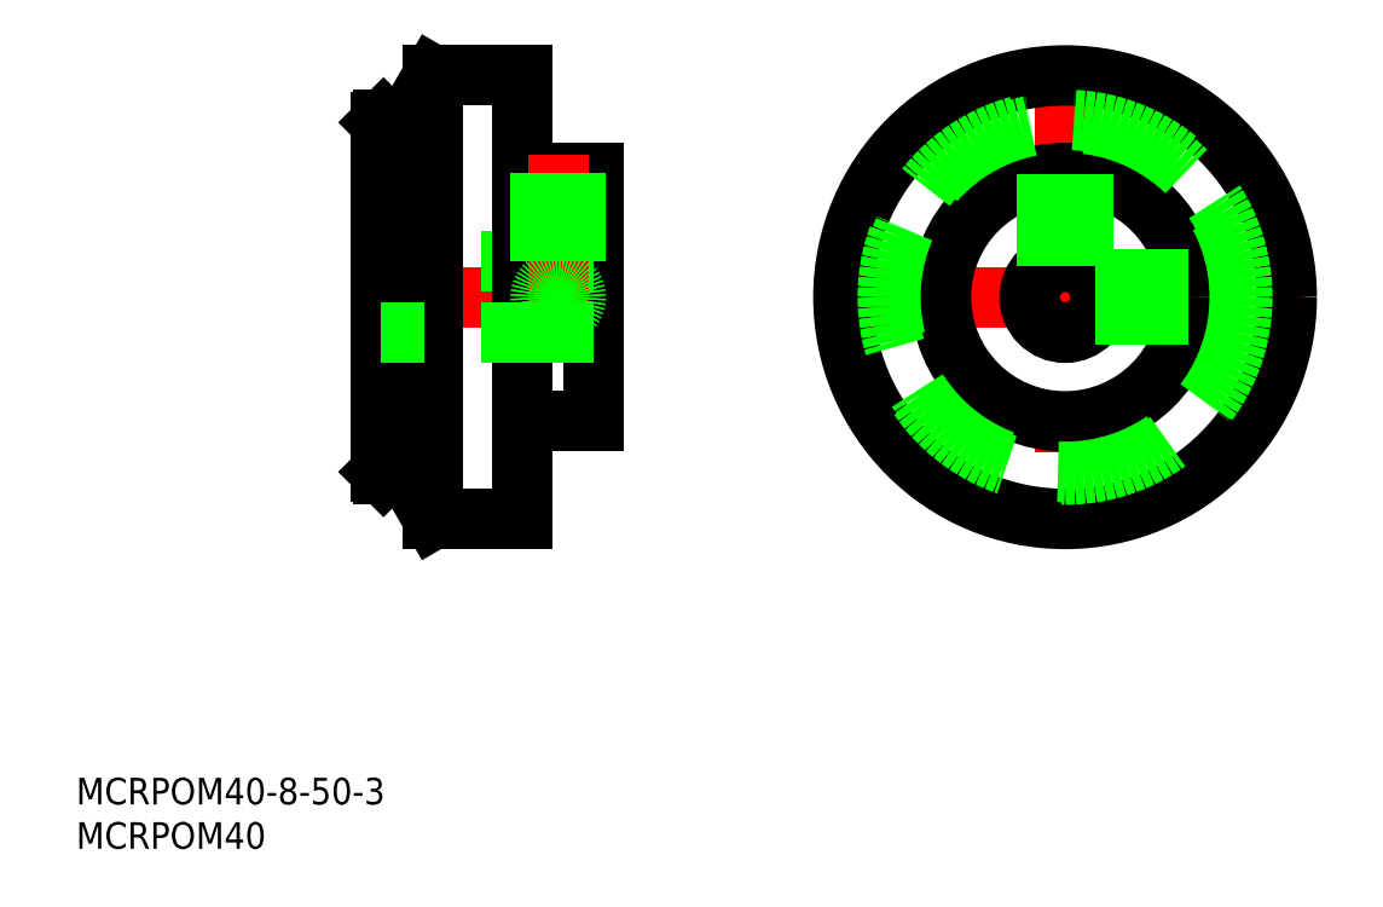
<metadata>
{"format":"dxf","ext":"dxf","renderer":"ezdxf+matplotlib","layout":"modelspace","background":"white","min_lineweight":24,"dpi":150}
</metadata>
<code>
0
SECTION
2
ENTITIES
0
LINE
8
CENTER
10
32.36
20
62.19
30
0
11
60.36
21
62.19
31
0
0
LINE
8
0
10
34.36
20
81.89
30
0
11
34.36
21
42.49
31
0
0
LINE
8
0
10
34.66
20
82.19
30
0
11
37.36
21
82.19
31
0
0
LINE
8
0
10
50.36
20
76.19
30
0
11
58.36
21
76.19
31
0
0
LINE
8
0
10
58.36
20
76.19
30
0
11
58.36
21
48.19
31
0
0
LINE
8
0
10
50.36
20
87.19
30
0
11
40.25
21
87.19
31
0
0
LINE
8
0
10
58.36
20
66.19
30
0
11
34.36
21
66.19
31
0
0
LINE
8
0
10
34.66
20
42.19
30
0
11
37.36
21
42.19
31
0
0
LINE
8
0
10
50.36
20
48.19
30
0
11
58.36
21
48.19
31
0
0
LINE
8
0
10
50.36
20
37.19
30
0
11
40.25
21
37.19
31
0
0
LINE
8
0
10
50.36
20
37.19
30
0
11
50.36
21
87.19
31
0
0
LINE
8
0
10
37.36
20
42.19
30
0
11
37.36
21
82.19
31
0
0
LINE
8
0
10
34.66
20
82.19
30
0
11
34.66
21
42.19
31
0
0
LINE
8
0
10
40.25
20
37.19
30
0
11
40.25
21
87.19
31
0
0
LINE
8
CENTER
10
84.53
20
62.19
30
0
11
138.5
21
62.19
31
0
0
LINE
8
CENTER
10
111.5
20
89.19
30
0
11
111.5
21
35.19
31
0
0
CIRCLE
8
0
10
111.5
20
62.19
30
0
40
14
0
CIRCLE
8
0
10
111.5
20
62.19
30
0
40
4
0
LINE
8
CENTER
10
54.36
20
78.19
30
0
11
54.36
21
58.87
31
0
0
CIRCLE
8
0
10
111.5
20
62.19
30
0
40
25
0
LINE
8
0
10
58.36
20
58.19
30
0
11
34.36
21
58.19
31
0
0
INSERT
8
0
2
*U1
10
0
20
0
30
0
0
INSERT
8
0
2
*U2
10
0
20
0
30
0
0
LINE
8
0
10
34.66
20
82.19
30
0
11
34.36
21
81.89
31
0
0
LINE
8
0
10
34.66
20
42.19
30
0
11
34.36
21
42.49
31
0
0
LINE
8
0
10
55.98
20
76.19
30
0
11
55.98
21
66.19
31
0
0
LINE
8
0
10
52.74
20
76.19
30
0
11
52.74
21
66.19
31
0
0
LINE
8
0
10
52.36
20
76.19
30
0
11
52.36
21
66.19
31
0
0
LINE
8
0
10
56.36
20
76.19
30
0
11
56.36
21
66.19
31
0
0
CIRCLE
8
0
10
54.36
20
62.19
30
0
40
1.621
0
CIRCLE
8
0
10
54.36
20
62.19
30
0
40
2
0
CIRCLE
8
0
10
111.5
20
62.19
30
0
40
20
0
LINE
8
0
10
113.2
20
76.09
30
0
11
113.2
21
65.84
31
0
0
LINE
8
0
10
109.9
20
76.09
30
0
11
109.9
21
65.84
31
0
0
LINE
8
0
10
109.5
20
76.04
30
0
11
109.5
21
65.65
31
0
0
LINE
8
0
10
113.5
20
76.04
30
0
11
113.5
21
65.65
31
0
0
LINE
8
0
10
125.4
20
63.81
30
0
11
115.2
21
63.81
31
0
0
LINE
8
0
10
125.4
20
60.57
30
0
11
115.2
21
60.57
31
0
0
LINE
8
0
10
125.4
20
60.19
30
0
11
115
21
60.19
31
0
0
LINE
8
0
10
125.4
20
64.19
30
0
11
115
21
64.19
31
0
0
CIRCLE
8
0
10
111.5
20
62.19
30
0
40
19.7
0
LINE
8
0
10
37.36
20
82.19
30
0
11
40.25
21
87.19
31
0
0
LINE
8
0
10
37.36
20
42.19
30
0
11
40.25
21
37.19
31
0
0
ENDSEC
0
EOF

</code>
